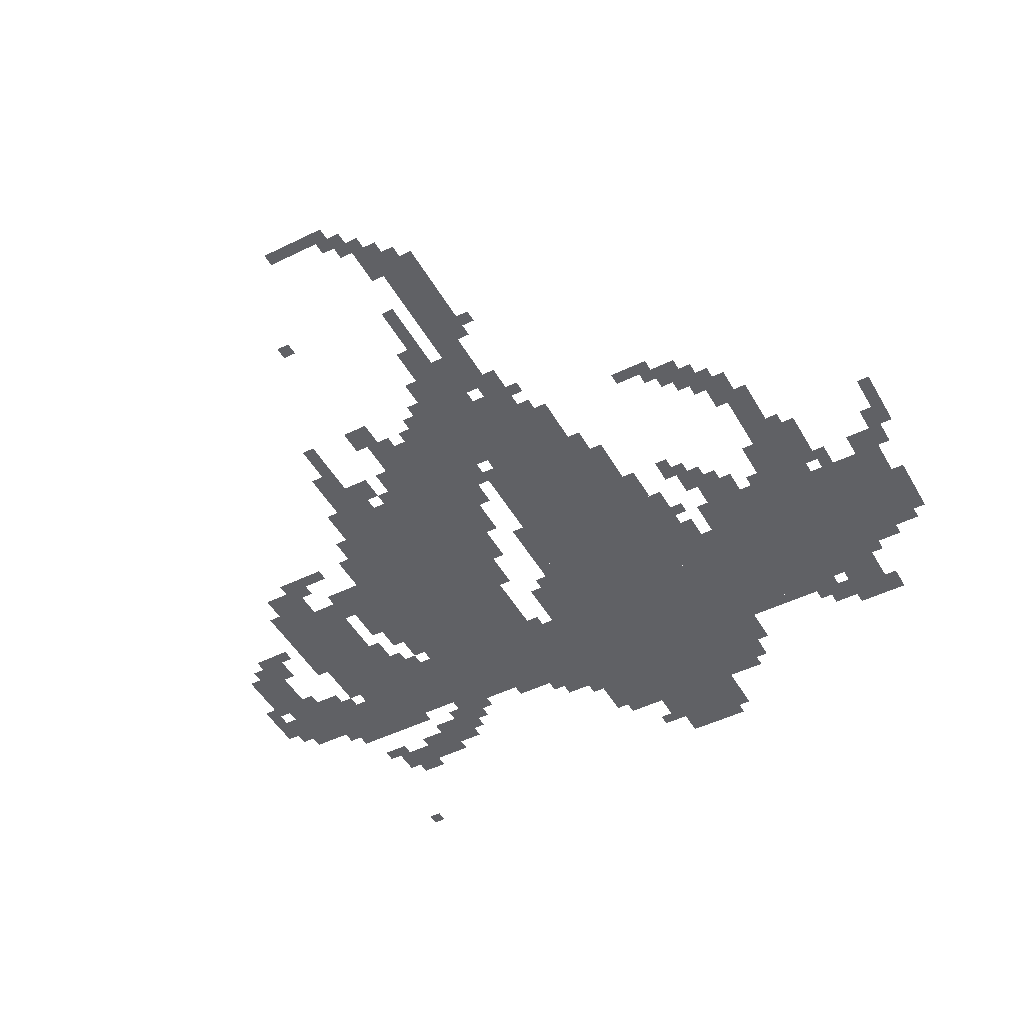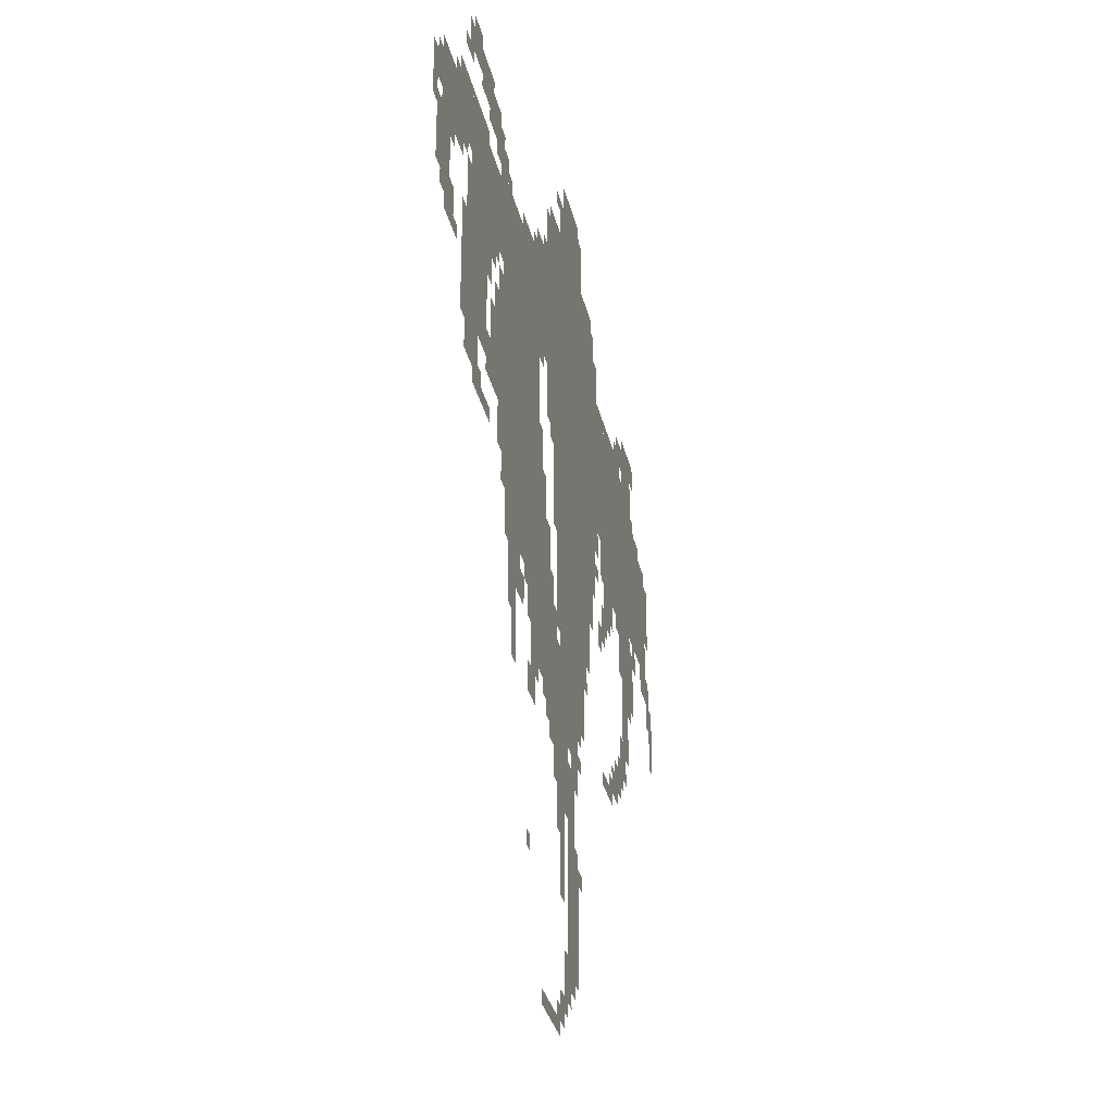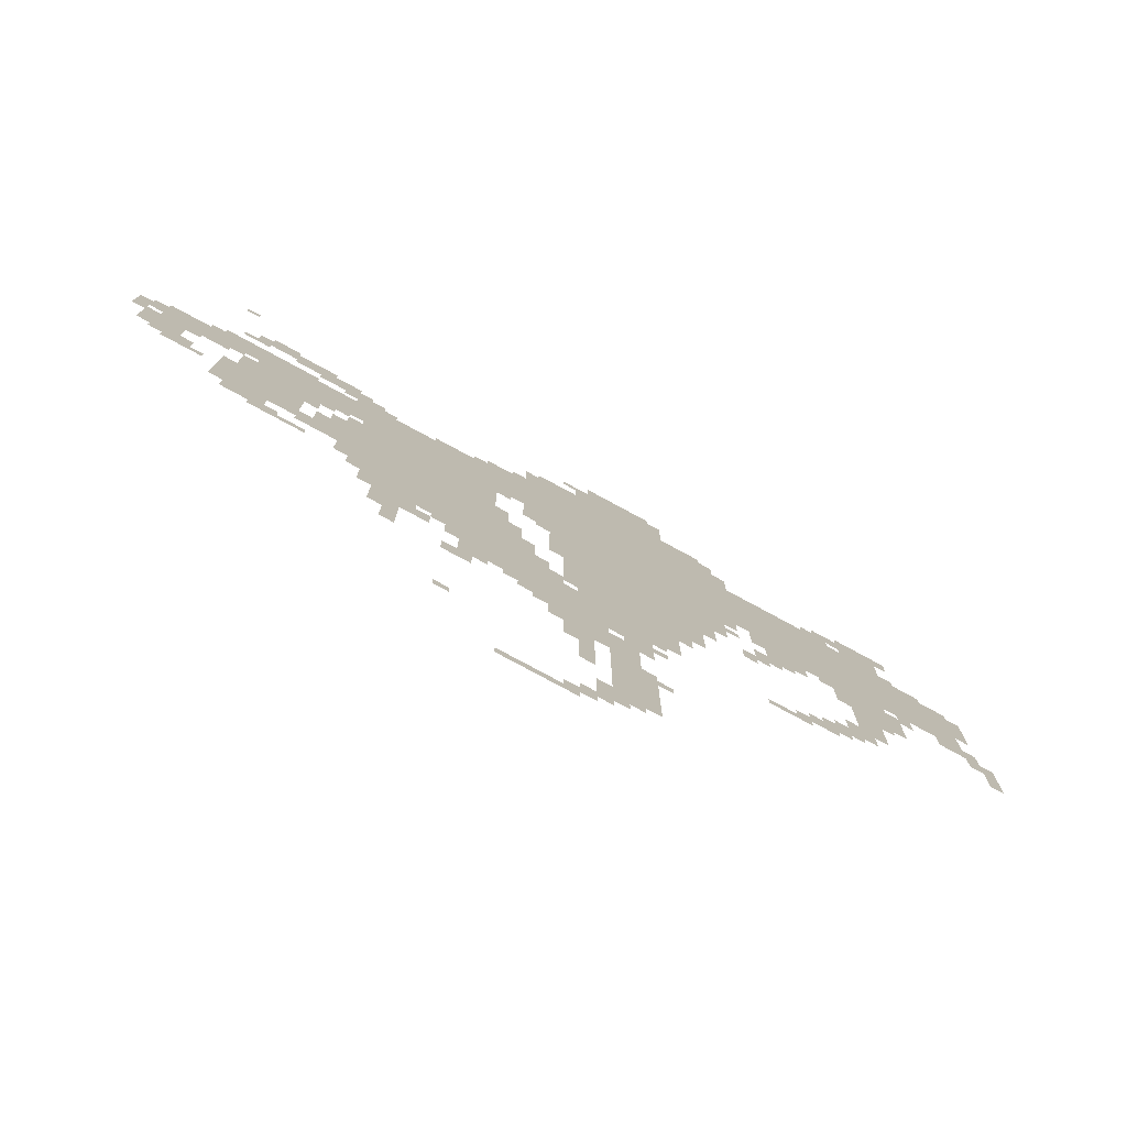
<metadata>
{"format":"obj","ext":"obj","renderer":"f3d","projection":"perspective","resolution":1024,"background":"white","views":[{"elev":-48.4,"azim":28.7,"up":"+Z"},{"elev":-32.5,"azim":-77.5,"up":"+Y"},{"elev":-78.5,"azim":-28.4,"up":"+Y"}]}
</metadata>
<code>
g boertawa_rw-mesh
v -1184 895 0
v -1184 1407 0
v -1504 1407 0
v -1504 895 0
v -224 1343 0
v -224 1663 0
v -704 1663 0
v -704 1343 0
v -704 1407 0
v -704 1887 0
v -1024 1887 0
v -1024 1407 0
v -704 927 0
v -704 1407 0
v -1024 1407 0
v -1024 927 0
v -1152 1407 0
v -1152 1599 0
v -1472 1599 0
v -1472 1407 0
v -1472 1407 0
v -1472 1599 0
v -1760 1599 0
v -1760 1407 0
v -1632 1087 0
v -1632 1407 0
v -1792 1407 0
v -1792 1087 0
v -64 1279 0
v -64 1567 0
v -224 1567 0
v -224 1279 0
v -1024 703 0
v -1024 831 0
v -1248 831 0
v -1248 703 0
v -800 703 0
v -800 831 0
v -1024 831 0
v -1024 703 0
v -1024 1567 0
v -1024 1855 0
v -1120 1855 0
v -1120 1567 0
v -1824 1407 0
v -1824 1567 0
v -1984 1567 0
v -1984 1407 0
v -800 1887 0
v -800 2047 0
v -960 2047 0
v -960 1887 0
v -1024 1311 0
v -1024 1567 0
v -1120 1567 0
v -1120 1311 0
v -928 479 0
v -928 703 0
v -1024 703 0
v -1024 479 0
v -224 1087 0
v -224 1247 0
v -352 1247 0
v -352 1087 0
v -1504 1055 0
v -1504 1247 0
v -1600 1247 0
v -1600 1055 0
v -864 351 0
v -864 607 0
v -928 607 0
v -928 351 0
v -416 1247 0
v -416 1343 0
v -576 1343 0
v -576 1247 0
v -256 1247 0
v -256 1343 0
v -416 1343 0
v -416 1247 0
v -1248 831 0
v -1248 895 0
v -1472 895 0
v -1472 831 0
v -1024 831 0
v -1024 895 0
v -1248 895 0
v -1248 831 0
v -864 127 0
v -864 351 0
v -928 351 0
v -928 127 0
v -1920 1247 0
v -1920 1375 0
v -2016 1375 0
v -2016 1247 0
v -224 1663 0
v -224 1791 0
v -320 1791 0
v -320 1663 0
v -736 863 0
v -736 927 0
v -896 927 0
v -896 863 0
v -1696 991 0
v -1696 1087 0
v -1792 1087 0
v -1792 991 0
v -1344 735 0
v -1344 831 0
v -1440 831 0
v -1440 735 0
v -1120 1599 0
v -1120 1663 0
v -1248 1663 0
v -1248 1599 0
v -896 863 0
v -896 927 0
v -1024 927 0
v -1024 863 0
v -1120 895 0
v -1120 1023 0
v -1184 1023 0
v -1184 895 0
v -1120 1023 0
v -1120 1151 0
v -1184 1151 0
v -1184 1023 0
v -288 991 0
v -288 1087 0
v -352 1087 0
v -352 991 0
v -1536 1663 0
v -1536 1759 0
v -1600 1759 0
v -1600 1663 0
v -1472 1599 0
v -1472 1695 0
v -1536 1695 0
v -1536 1599 0
v -1120 1663 0
v -1120 1727 0
v -1216 1727 0
v -1216 1663 0
v -32 1215 0
v -32 1279 0
v -128 1279 0
v -128 1215 0
v -832 639 0
v -832 703 0
v -928 703 0
v -928 639 0
v -448 1183 0
v -448 1247 0
v -544 1247 0
v -544 1183 0
v -640 1759 0
v -640 1855 0
v -704 1855 0
v -704 1759 0
v -640 1247 0
v -640 1343 0
v -704 1343 0
v -704 1247 0
v -1600 1727 0
v -1600 1791 0
v -1696 1791 0
v -1696 1727 0
v -640 1663 0
v -640 1759 0
v -704 1759 0
v -704 1663 0
v -640 1151 0
v -640 1247 0
v -704 1247 0
v -704 1151 0
v -1696 1727 0
v -1696 1791 0
v -1792 1791 0
v -1792 1727 0
v -1760 1535 0
v -1760 1631 0
v -1824 1631 0
v -1824 1535 0
v -1248 1599 0
v -1248 1663 0
v -1344 1663 0
v -1344 1599 0
v -352 1663 0
v -352 1695 0
v -512 1695 0
v -512 1663 0
v -832 287 0
v -832 447 0
v -864 447 0
v -864 287 0
v -1216 575 0
v -1216 639 0
v -1280 639 0
v -1280 575 0
v -1888 1183 0
v -1888 1247 0
v -1952 1247 0
v -1952 1183 0
v -512 1119 0
v -512 1183 0
v -576 1183 0
v -576 1119 0
v -384 799 0
v -384 863 0
v -448 863 0
v -448 799 0
v -320 1695 0
v -320 1759 0
v -384 1759 0
v -384 1695 0
v -1984 1439 0
v -1984 1503 0
v -2047 1503 0
v -2047 1439 0
v -1568 1343 0
v -1568 1407 0
v -1632 1407 0
v -1632 1343 0
v -832 159 0
v -832 287 0
v -864 287 0
v -864 159 0
v -512 1663 0
v -512 1695 0
v -640 1695 0
v -640 1663 0
v -1792 1055 0
v -1792 1183 0
v -1824 1183 0
v -1824 1055 0
v -1792 1183 0
v -1792 1311 0
v -1824 1311 0
v -1824 1183 0
v -288 927 0
v -288 991 0
v -352 991 0
v -352 927 0
v -1024 671 0
v -1024 703 0
v -1152 703 0
v -1152 671 0
v -1024 1183 0
v -1024 1311 0
v -1056 1311 0
v -1056 1183 0
v -768 831 0
v -768 863 0
v -896 863 0
v -896 831 0
v -1760 1471 0
v -1760 1535 0
v -1824 1535 0
v -1824 1471 0
v -1376 639 0
v -1376 735 0
v -1408 735 0
v -1408 639 0
v -1088 959 0
v -1088 1055 0
v -1120 1055 0
v -1120 959 0
v -1024 575 0
v -1024 671 0
v -1056 671 0
v -1056 575 0
v -1152 671 0
v -1152 703 0
v -1248 703 0
v -1248 671 0
v -992 0 0
v -992 31 0
v -1088 31 0
v -1088 0 0
v -1120 1503 0
v -1120 1599 0
v -1152 1599 0
v -1152 1503 0
v -1888 1375 0
v -1888 1407 0
v -1984 1407 0
v -1984 1375 0
v -1024 1087 0
v -1024 1183 0
v -1056 1183 0
v -1056 1087 0
v -32 1439 0
v -32 1535 0
v -64 1535 0
v -64 1439 0
v -960 383 0
v -960 479 0
v -992 479 0
v -992 383 0
v -896 831 0
v -896 863 0
v -992 863 0
v -992 831 0
v 0 1119 0
v 0 1215 0
v -32 1215 0
v -32 1119 0
v -960 287 0
v -960 383 0
v -992 383 0
v -992 287 0
v -1056 607 0
v -1056 671 0
v -1088 671 0
v -1088 607 0
v -1696 1791 0
v -1696 1823 0
v -1760 1823 0
v -1760 1791 0
v -192 1727 0
v -192 1791 0
v -224 1791 0
v -224 1727 0
v -1760 1695 0
v -1760 1727 0
v -1824 1727 0
v -1824 1695 0
v -1024 1855 0
v -1024 1887 0
v -1088 1887 0
v -1088 1855 0
v -1504 991 0
v -1504 1055 0
v -1536 1055 0
v -1536 991 0
v -768 767 0
v -768 831 0
v -800 831 0
v -800 767 0
v -672 1087 0
v -672 1151 0
v -704 1151 0
v -704 1087 0
v -1600 1087 0
v -1600 1151 0
v -1632 1151 0
v -1632 1087 0
v -480 735 0
v -480 767 0
v -544 767 0
v -544 735 0
v -1152 1183 0
v -1152 1247 0
v -1184 1247 0
v -1184 1183 0
v -1248 767 0
v -1248 831 0
v -1280 831 0
v -1280 767 0
v -416 767 0
v -416 799 0
v -480 799 0
v -480 767 0
v -992 415 0
v -992 479 0
v -1024 479 0
v -1024 415 0
v -1312 735 0
v -1312 799 0
v -1344 799 0
v -1344 735 0
v -1056 895 0
v -1056 959 0
v -1088 959 0
v -1088 895 0
v -320 863 0
v -320 927 0
v -352 927 0
v -352 863 0
v -1088 607 0
v -1088 671 0
v -1120 671 0
v -1120 607 0
v -1184 639 0
v -1184 671 0
v -1248 671 0
v -1248 639 0
v -1408 671 0
v -1408 735 0
v -1440 735 0
v -1440 671 0
v -832 575 0
v -832 639 0
v -864 639 0
v -864 575 0
v -544 1087 0
v -544 1119 0
v -608 1119 0
v -608 1087 0
v -608 1279 0
v -608 1343 0
v -640 1343 0
v -640 1279 0
v -960 31 0
v -960 95 0
v -992 95 0
v -992 31 0
v -1824 1567 0
v -1824 1631 0
v -1856 1631 0
v -1856 1567 0
v -224 1279 0
v -224 1343 0
v -256 1343 0
v -256 1279 0
v -192 1215 0
v -192 1279 0
v -224 1279 0
v -224 1215 0
v -32 1151 0
v -32 1215 0
v -64 1215 0
v -64 1151 0
v -1600 1279 0
v -1600 1343 0
v -1632 1343 0
v -1632 1279 0
v -1536 1247 0
v -1536 1311 0
v -1568 1311 0
v -1568 1247 0
v -128 1567 0
v -128 1599 0
v -192 1599 0
v -192 1567 0
v -1696 1599 0
v -1696 1631 0
v -1760 1631 0
v -1760 1599 0
v -1120 1439 0
v -1120 1503 0
v -1152 1503 0
v -1152 1439 0
v -1408 1599 0
v -1408 1631 0
v -1472 1631 0
v -1472 1599 0
v -1632 1599 0
v -1632 1631 0
v -1696 1631 0
v -1696 1599 0
v -1504 1247 0
v -1504 1311 0
v -1536 1311 0
v -1536 1247 0
v -1600 959 0
v -1600 991 0
v -1664 991 0
v -1664 959 0
v -1664 959 0
v -1664 991 0
v -1728 991 0
v -1728 959 0
v -352 1183 0
v -352 1247 0
v -384 1247 0
v -384 1183 0
v -352 1119 0
v -352 1183 0
v -384 1183 0
v -384 1119 0
v -1344 1599 0
v -1344 1631 0
v -1408 1631 0
v -1408 1599 0
v 0 1055 0
v 0 1119 0
v -32 1119 0
v -32 1055 0
v -1088 895 0
v -1088 959 0
v -1120 959 0
v -1120 895 0
v -32 1375 0
v -32 1439 0
v -64 1439 0
v -64 1375 0
v -1984 1375 0
v -1984 1407 0
v -2047 1407 0
v -2047 1375 0
v -1376 575 0
v -1376 639 0
v -1408 639 0
v -1408 575 0
v -768 1951 0
v -768 2015 0
v -800 2015 0
v -800 1951 0
v -768 1887 0
v -768 1951 0
v -800 1951 0
v -800 1887 0
v -1024 511 0
v -1024 575 0
v -1056 575 0
v -1056 511 0
v -1088 0 0
v -1088 31 0
v -1152 31 0
v -1152 0 0
v -352 895 0
v -352 959 0
v -384 959 0
v -384 895 0
v -960 1919 0
v -960 1983 0
v -992 1983 0
v -992 1919 0
v -928 63 0
v -928 127 0
v -960 127 0
v -960 63 0
v -608 1727 0
v -608 1791 0
v -640 1791 0
v -640 1727 0
v -1600 1695 0
v -1600 1727 0
v -1664 1727 0
v -1664 1695 0
v -352 831 0
v -352 895 0
v -384 895 0
v -384 831 0
v -928 127 0
v -928 191 0
v -960 191 0
v -960 127 0
v -1504 1311 0
v -1504 1375 0
v -1536 1375 0
v -1536 1311 0
v -1792 1439 0
v -1792 1471 0
v -1824 1471 0
v -1824 1439 0
v -1536 1375 0
v -1536 1407 0
v -1568 1407 0
v -1568 1375 0
v -2016 1407 0
v -2016 1439 0
v -2047 1439 0
v -2047 1407 0
v -1760 1407 0
v -1760 1439 0
v -1792 1439 0
v -1792 1407 0
v -256 1055 0
v -256 1087 0
v -288 1087 0
v -288 1055 0
v -1056 1279 0
v -1056 1311 0
v -1088 1311 0
v -1088 1279 0
v -1952 1215 0
v -1952 1247 0
v -1984 1247 0
v -1984 1215 0
v -1856 1183 0
v -1856 1215 0
v -1888 1215 0
v -1888 1183 0
v -480 1151 0
v -480 1183 0
v -512 1183 0
v -512 1151 0
v -1888 1247 0
v -1888 1279 0
v -1920 1279 0
v -1920 1247 0
v -384 1215 0
v -384 1247 0
v -416 1247 0
v -416 1215 0
v -608 1215 0
v -608 1247 0
v -640 1247 0
v -640 1215 0
v -896 95 0
v -896 127 0
v -928 127 0
v -928 95 0
v -800 639 0
v -800 671 0
v -832 671 0
v -832 639 0
v -1440 799 0
v -1440 831 0
v -1472 831 0
v -1472 799 0
v -1248 255 0
v -1248 287 0
v -1280 287 0
v -1280 255 0
v -864 607 0
v -864 639 0
v -896 639 0
v -896 607 0
v -1120 639 0
v -1120 671 0
v -1152 671 0
v -1152 639 0
v -992 31 0
v -992 63 0
v -1024 63 0
v -1024 31 0
v -1664 991 0
v -1664 1023 0
v -1696 1023 0
v -1696 991 0
v -576 1055 0
v -576 1087 0
v -608 1087 0
v -608 1055 0
v -800 383 0
v -800 415 0
v -832 415 0
v -832 383 0
v -1280 799 0
v -1280 831 0
v -1312 831 0
v -1312 799 0
v -448 799 0
v -448 831 0
v -480 831 0
v -480 799 0
v -384 863 0
v -384 895 0
v -416 895 0
v -416 863 0
v -1984 1503 0
v -1984 1535 0
v -2016 1535 0
v -2016 1503 0
v -768 735 0
v -768 767 0
v -800 767 0
v -800 735 0
v -1504 959 0
v -1504 991 0
v -1536 991 0
v -1536 959 0
v -1600 1055 0
v -1600 1087 0
v -1632 1087 0
v -1632 1055 0
v -544 735 0
v -544 767 0
v -576 767 0
v -576 735 0
v -480 767 0
v -480 799 0
v -512 799 0
v -512 767 0
v -1248 735 0
v -1248 767 0
v -1280 767 0
v -1280 735 0
v -1664 1695 0
v -1664 1727 0
v -1696 1727 0
v -1696 1695 0
v -608 1695 0
v -608 1727 0
v -640 1727 0
v -640 1695 0
v -960 1887 0
v -960 1919 0
v -992 1919 0
v -992 1887 0
v -672 1055 0
v -672 1087 0
v -704 1087 0
v -704 1055 0
v -1152 1151 0
v -1152 1183 0
v -1184 1183 0
v -1184 1151 0
v -192 1567 0
v -192 1599 0
v -224 1599 0
v -224 1567 0
v -1056 575 0
v -1056 607 0
v -1088 607 0
v -1088 575 0
v -1440 1631 0
v -1440 1663 0
v -1472 1663 0
v -1472 1631 0
v -1600 1663 0
v -1600 1695 0
v -1632 1695 0
v -1632 1663 0
v -1216 1663 0
v -1216 1695 0
v -1248 1695 0
v -1248 1663 0
v -1856 1567 0
v -1856 1599 0
v -1888 1599 0
v -1888 1567 0
v -192 1599 0
v -192 1631 0
v -224 1631 0
v -224 1599 0
v -1536 1631 0
v -1536 1663 0
v -1568 1663 0
v -1568 1631 0
v -672 1855 0
v -672 1887 0
v -704 1887 0
v -704 1855 0
v -992 1951 0
v -992 1983 0
v -1024 1983 0
v -1024 1951 0
v -1824 2015 0
v -1824 2047 0
v -1856 2047 0
v -1856 2015 0
v -1504 1695 0
v -1504 1727 0
v -1536 1727 0
v -1536 1695 0
v -384 1695 0
v -384 1727 0
v -416 1727 0
v -416 1695 0
v -1120 1727 0
v -1120 1759 0
v -1152 1759 0
v -1152 1727 0
g boertawa_rw-mesh_0
f 3 2 1
f 1 4 3
f 7 6 5
f 5 8 7
f 11 10 9
f 9 12 11
f 15 14 13
f 13 16 15
f 19 18 17
f 17 20 19
f 23 22 21
f 21 24 23
f 27 26 25
f 25 28 27
f 31 30 29
f 29 32 31
f 35 34 33
f 33 36 35
f 39 38 37
f 37 40 39
f 43 42 41
f 41 44 43
f 47 46 45
f 45 48 47
f 51 50 49
f 49 52 51
f 55 54 53
f 53 56 55
f 59 58 57
f 57 60 59
f 63 62 61
f 61 64 63
f 67 66 65
f 65 68 67
f 71 70 69
f 69 72 71
f 75 74 73
f 73 76 75
f 79 78 77
f 77 80 79
f 83 82 81
f 81 84 83
f 87 86 85
f 85 88 87
f 91 90 89
f 89 92 91
f 95 94 93
f 93 96 95
f 99 98 97
f 97 100 99
f 103 102 101
f 101 104 103
f 107 106 105
f 105 108 107
f 111 110 109
f 109 112 111
f 115 114 113
f 113 116 115
f 119 118 117
f 117 120 119
f 123 122 121
f 121 124 123
f 127 126 125
f 125 128 127
f 131 130 129
f 129 132 131
f 135 134 133
f 133 136 135
f 139 138 137
f 137 140 139
f 143 142 141
f 141 144 143
f 147 146 145
f 145 148 147
f 151 150 149
f 149 152 151
f 155 154 153
f 153 156 155
f 159 158 157
f 157 160 159
f 163 162 161
f 161 164 163
f 167 166 165
f 165 168 167
f 171 170 169
f 169 172 171
f 175 174 173
f 173 176 175
f 179 178 177
f 177 180 179
f 183 182 181
f 181 184 183
f 187 186 185
f 185 188 187
f 191 190 189
f 189 192 191
f 195 194 193
f 193 196 195
f 199 198 197
f 197 200 199
f 203 202 201
f 201 204 203
f 207 206 205
f 205 208 207
f 211 210 209
f 209 212 211
f 215 214 213
f 213 216 215
f 219 218 217
f 217 220 219
f 223 222 221
f 221 224 223
f 227 226 225
f 225 228 227
f 231 230 229
f 229 232 231
f 235 234 233
f 233 236 235
f 239 238 237
f 237 240 239
f 243 242 241
f 241 244 243
f 247 246 245
f 245 248 247
f 251 250 249
f 249 252 251
f 255 254 253
f 253 256 255
f 259 258 257
f 257 260 259
f 263 262 261
f 261 264 263
f 267 266 265
f 265 268 267
f 271 270 269
f 269 272 271
f 275 274 273
f 273 276 275
f 279 278 277
f 277 280 279
f 283 282 281
f 281 284 283
f 287 286 285
f 285 288 287
f 291 290 289
f 289 292 291
f 295 294 293
f 293 296 295
f 299 298 297
f 297 300 299
f 303 302 301
f 301 304 303
f 307 306 305
f 305 308 307
f 311 310 309
f 309 312 311
f 315 314 313
f 313 316 315
f 319 318 317
f 317 320 319
f 323 322 321
f 321 324 323
f 327 326 325
f 325 328 327
f 331 330 329
f 329 332 331
f 335 334 333
f 333 336 335
f 339 338 337
f 337 340 339
f 343 342 341
f 341 344 343
f 347 346 345
f 345 348 347
f 351 350 349
f 349 352 351
f 355 354 353
f 353 356 355
f 359 358 357
f 357 360 359
f 363 362 361
f 361 364 363
f 367 366 365
f 365 368 367
f 371 370 369
f 369 372 371
f 375 374 373
f 373 376 375
f 379 378 377
f 377 380 379
f 383 382 381
f 381 384 383
f 387 386 385
f 385 388 387
f 391 390 389
f 389 392 391
f 395 394 393
f 393 396 395
f 399 398 397
f 397 400 399
f 403 402 401
f 401 404 403
f 407 406 405
f 405 408 407
f 411 410 409
f 409 412 411
f 415 414 413
f 413 416 415
f 419 418 417
f 417 420 419
f 423 422 421
f 421 424 423
f 427 426 425
f 425 428 427
f 431 430 429
f 429 432 431
f 435 434 433
f 433 436 435
f 439 438 437
f 437 440 439
f 443 442 441
f 441 444 443
f 447 446 445
f 445 448 447
f 451 450 449
f 449 452 451
f 455 454 453
f 453 456 455
f 459 458 457
f 457 460 459
f 463 462 461
f 461 464 463
f 467 466 465
f 465 468 467
f 471 470 469
f 469 472 471
f 475 474 473
f 473 476 475
f 479 478 477
f 477 480 479
f 483 482 481
f 481 484 483
f 487 486 485
f 485 488 487
f 491 490 489
f 489 492 491
f 495 494 493
f 493 496 495
f 499 498 497
f 497 500 499
f 503 502 501
f 501 504 503
f 507 506 505
f 505 508 507
f 511 510 509
f 509 512 511
f 515 514 513
f 513 516 515
f 519 518 517
f 517 520 519
f 523 522 521
f 521 524 523
f 527 526 525
f 525 528 527
f 531 530 529
f 529 532 531
f 535 534 533
f 533 536 535
f 539 538 537
f 537 540 539
f 543 542 541
f 541 544 543
f 547 546 545
f 545 548 547
f 551 550 549
f 549 552 551
f 555 554 553
f 553 556 555
f 559 558 557
f 557 560 559
f 563 562 561
f 561 564 563
f 567 566 565
f 565 568 567
f 571 570 569
f 569 572 571
f 575 574 573
f 573 576 575
f 579 578 577
f 577 580 579
f 583 582 581
f 581 584 583
f 587 586 585
f 585 588 587
f 591 590 589
f 589 592 591
f 595 594 593
f 593 596 595
f 599 598 597
f 597 600 599
f 603 602 601
f 601 604 603
f 607 606 605
f 605 608 607
f 611 610 609
f 609 612 611
f 615 614 613
f 613 616 615
f 619 618 617
f 617 620 619
f 623 622 621
f 621 624 623
f 627 626 625
f 625 628 627
f 631 630 629
f 629 632 631
f 635 634 633
f 633 636 635
f 639 638 637
f 637 640 639
f 643 642 641
f 641 644 643
f 647 646 645
f 645 648 647
f 651 650 649
f 649 652 651
f 655 654 653
f 653 656 655
f 659 658 657
f 657 660 659
f 663 662 661
f 661 664 663
f 667 666 665
f 665 668 667
f 671 670 669
f 669 672 671
f 675 674 673
f 673 676 675
f 679 678 677
f 677 680 679
f 683 682 681
f 681 684 683
f 687 686 685
f 685 688 687
f 691 690 689
f 689 692 691
f 695 694 693
f 693 696 695
f 699 698 697
f 697 700 699
f 703 702 701
f 701 704 703
f 707 706 705
f 705 708 707
f 711 710 709
f 709 712 711
f 715 714 713
f 713 716 715
f 719 718 717
f 717 720 719
f 723 722 721
f 721 724 723
f 727 726 725
f 725 728 727
f 731 730 729
f 729 732 731
f 735 734 733
f 733 736 735
f 739 738 737
f 737 740 739
f 743 742 741
f 741 744 743
f 747 746 745
f 745 748 747

</code>
